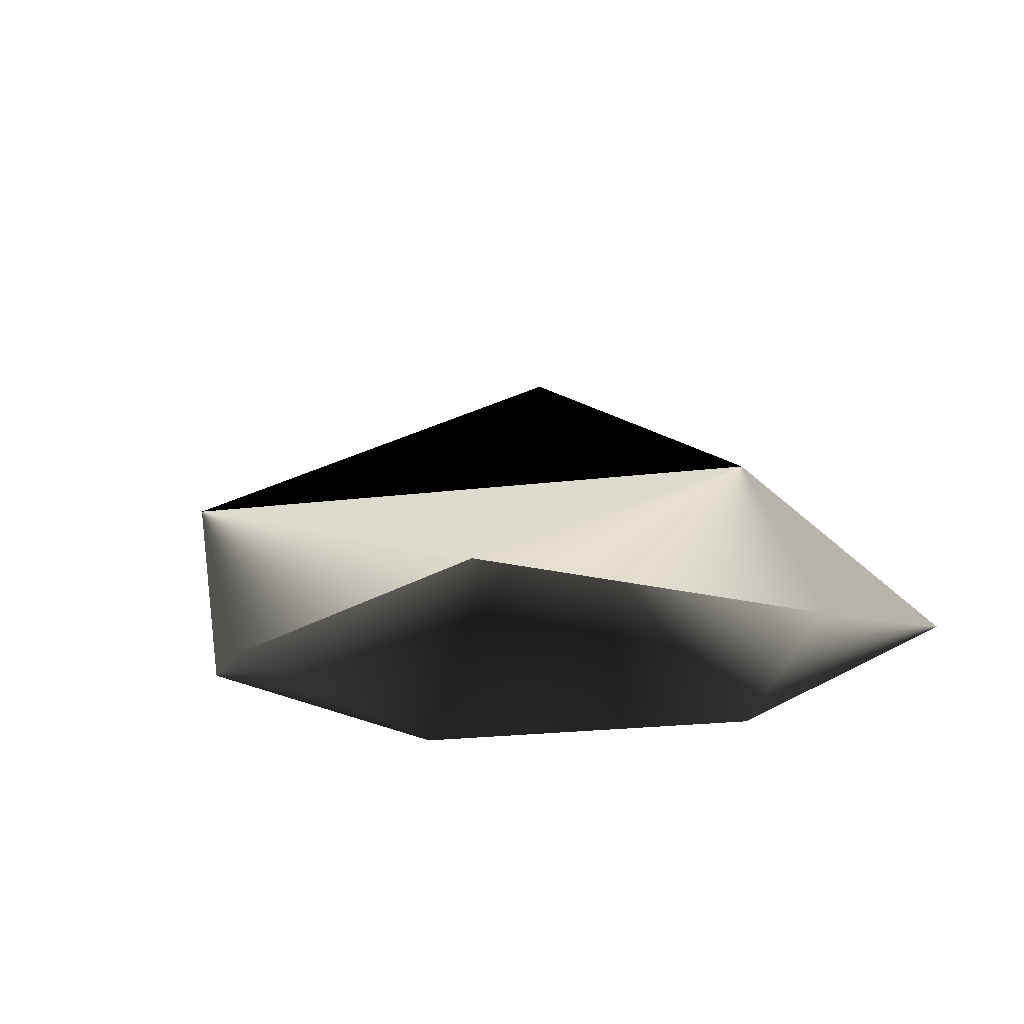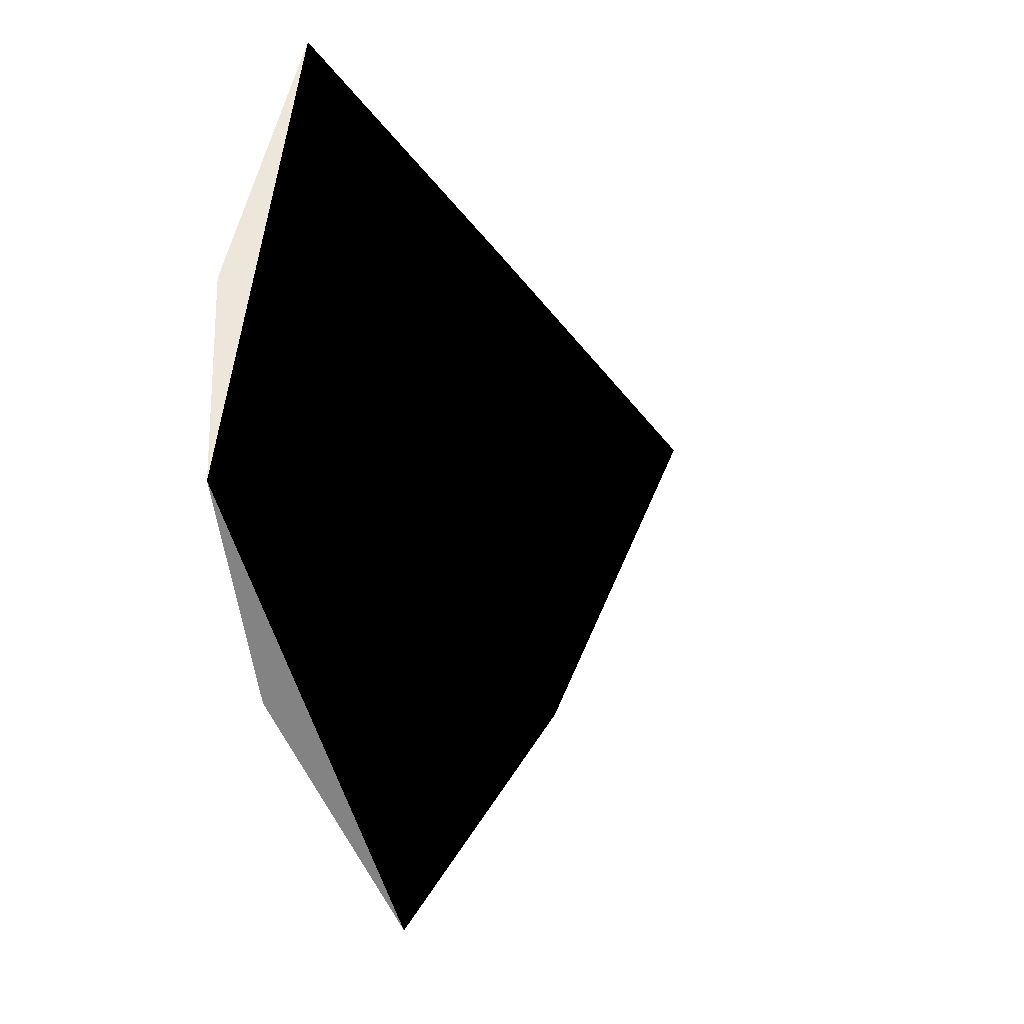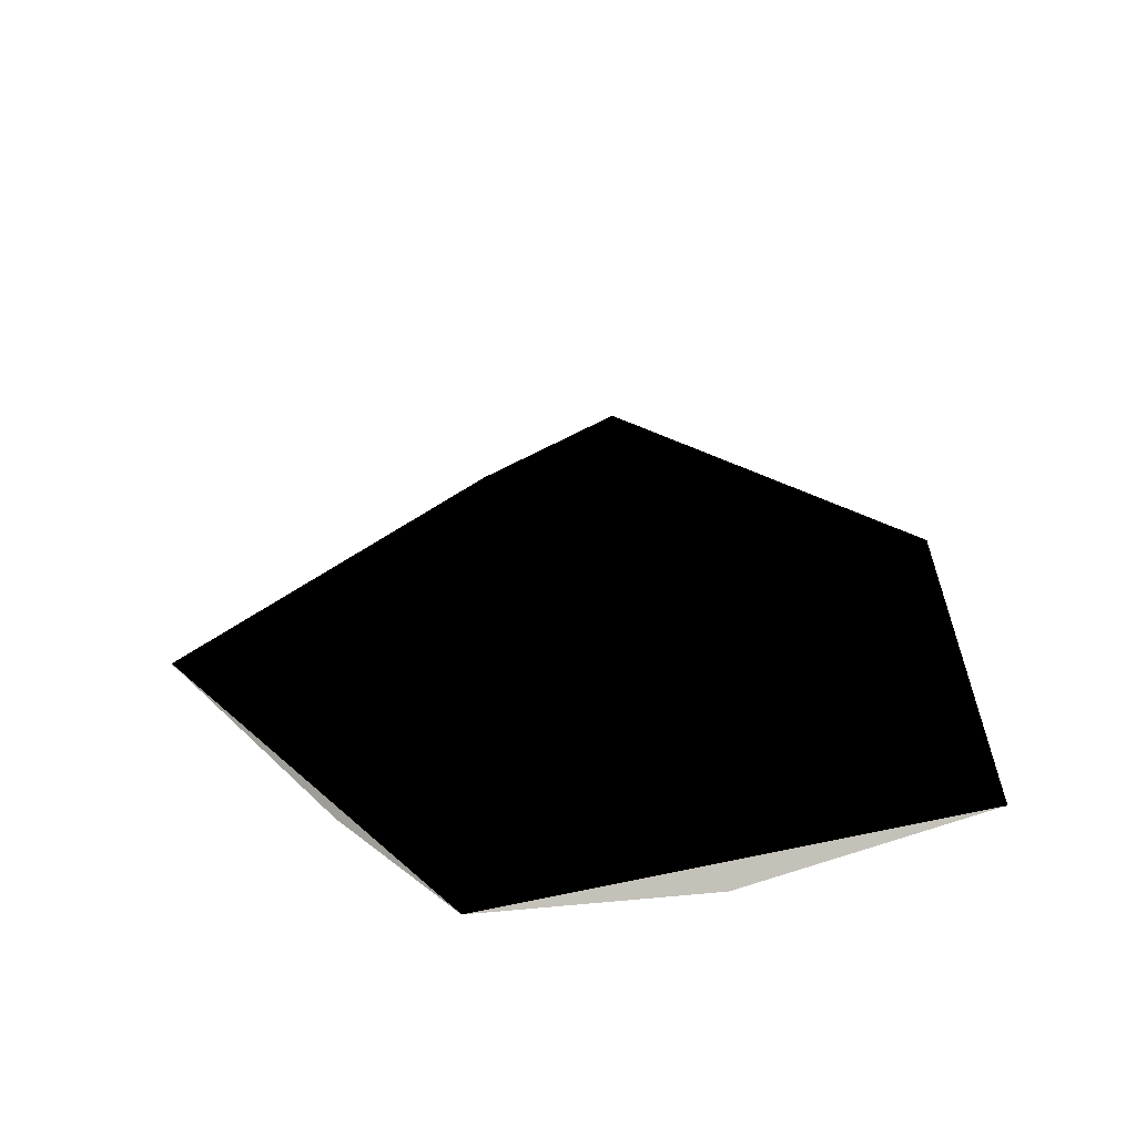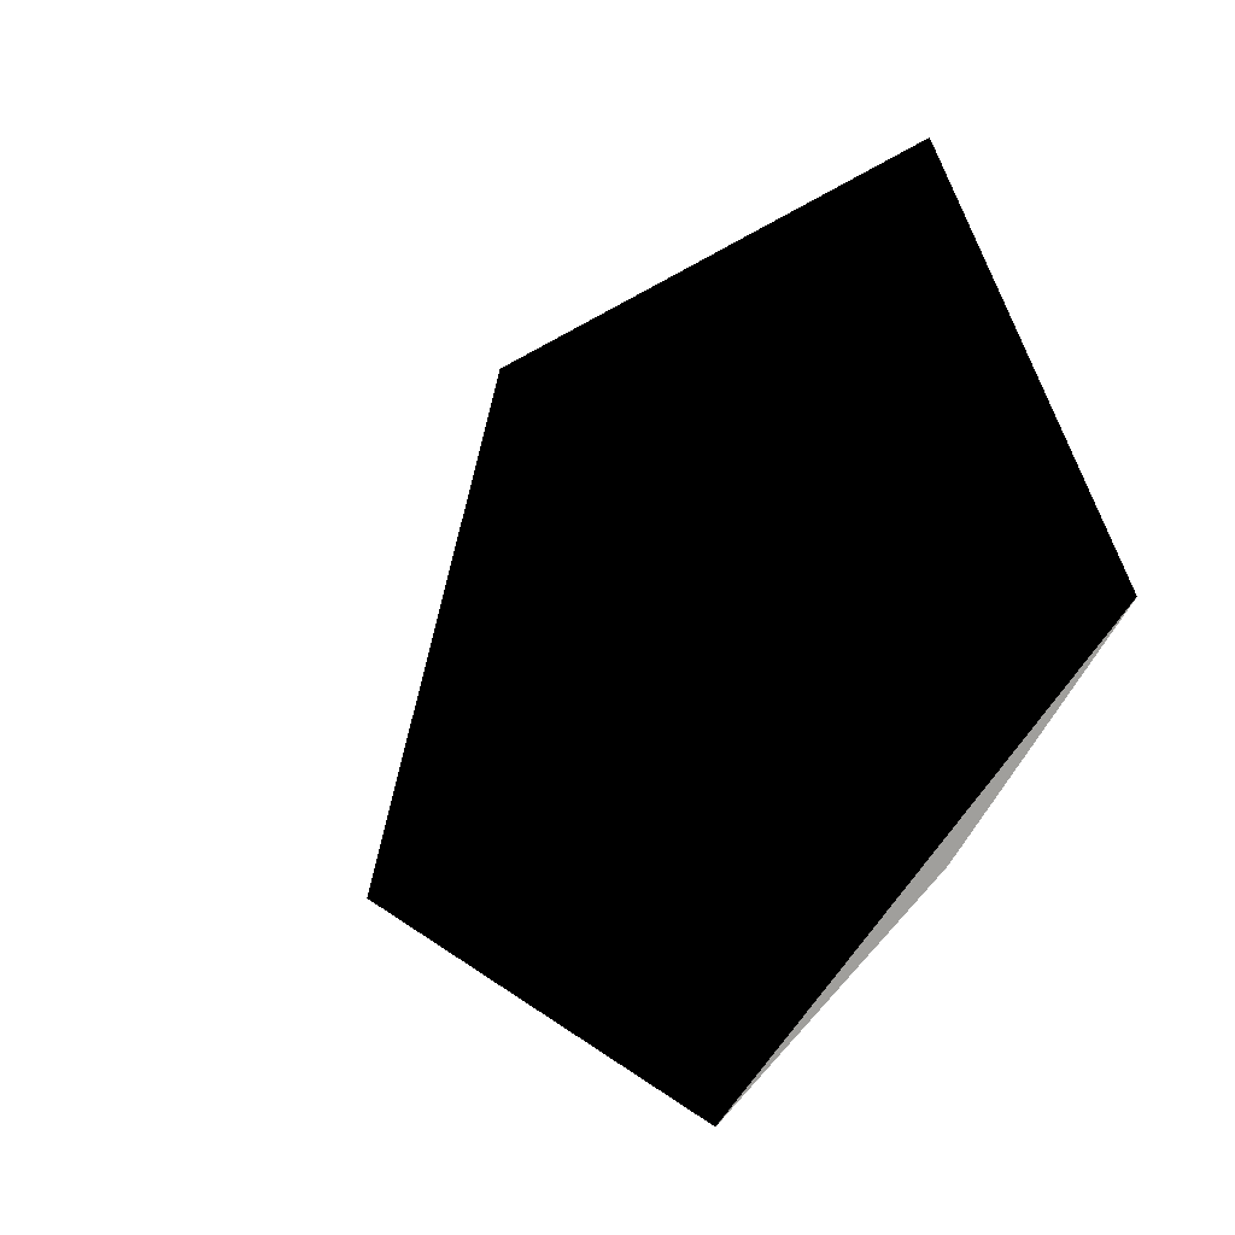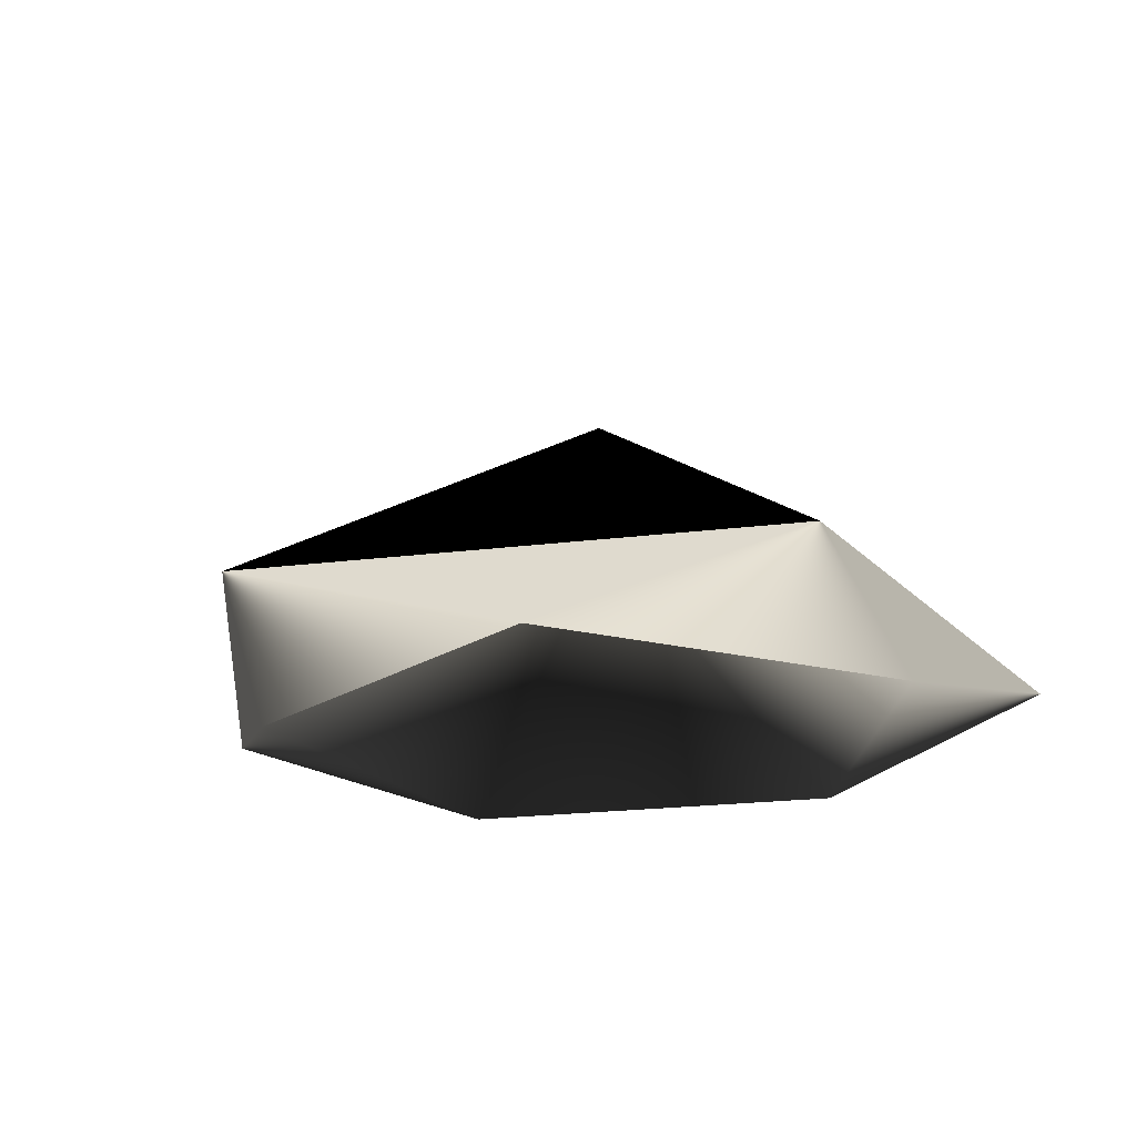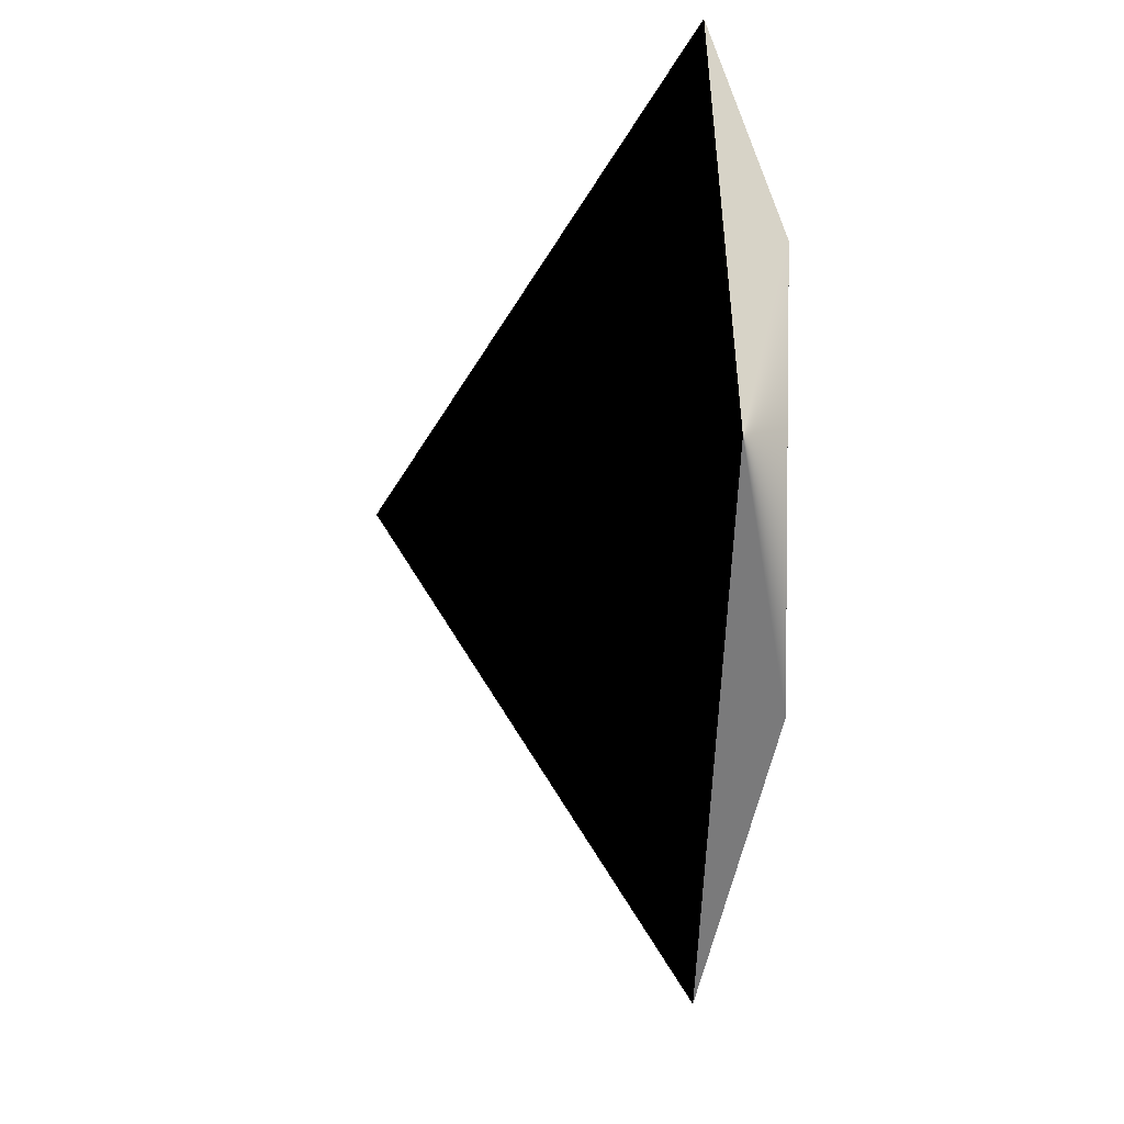
<metadata>
{"format":"obj","ext":"obj","renderer":"f3d","projection":"perspective","resolution":1024,"background":"white","views":[{"elev":-22.1,"azim":48.2,"up":"+Z"},{"elev":-18.9,"azim":-69.2,"up":"+Y"},{"elev":28.5,"azim":89.5,"up":"+Z"},{"elev":-27.4,"azim":44.1,"up":"+Y"},{"elev":-21.6,"azim":48.6,"up":"+Z"},{"elev":-25.4,"azim":86.7,"up":"+Y"}]}
</metadata>
<code>
g
v 0 0 0.74
v 0 0.6619 0.3309
v 0.6295 0.2045 0.3309
v 0.389 -0.5355 0.3309
v -0.389 -0.5355 0.3309
v -0.6295 0.2045 0.3309
v -0.5257 0.7236 0.4472
v -0.8507 -0.2764 0.4472
v 0 -0.8944 0.4472
v 0.8507 -0.2764 0.4472
v 0.5257 0.7236 0.4472
v 0 0 1
g
f 3 1 2
f 4 1 3
f 5 1 4
f 6 1 5
f 2 1 6
f 7 2 6
f 8 6 5
f 9 5 4
f 10 4 3
f 11 3 2
f 11 2 7
f 7 6 8
f 8 5 9
f 9 4 10
f 10 3 11
f 7 12 11
f 11 12 10
f 10 12 9
f 9 12 8
f 8 12 7

</code>
